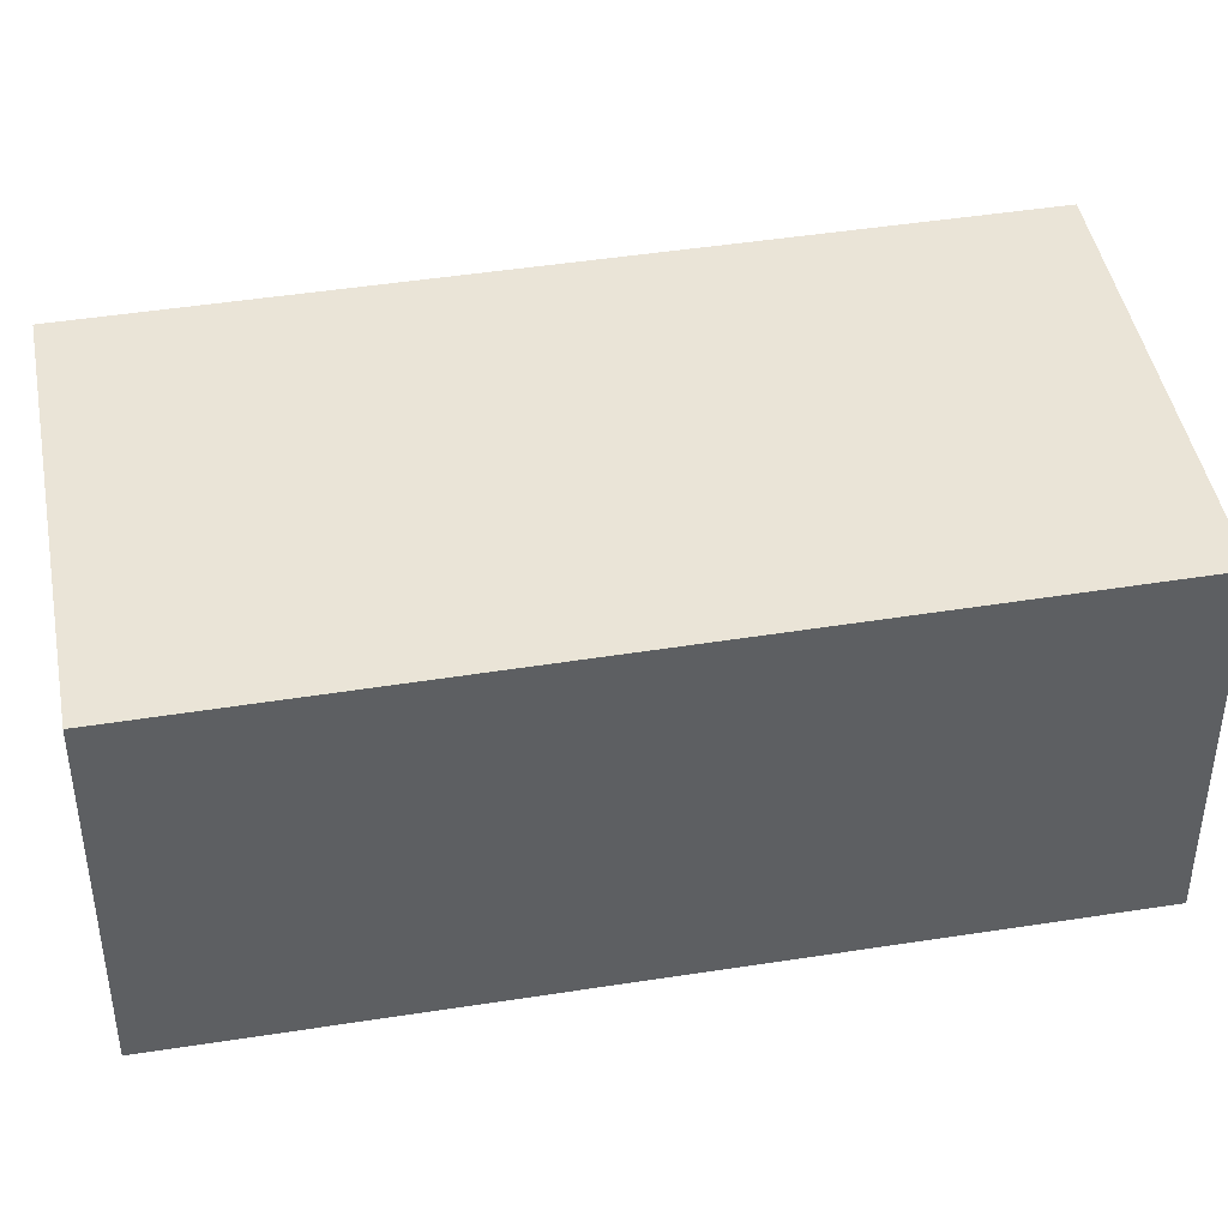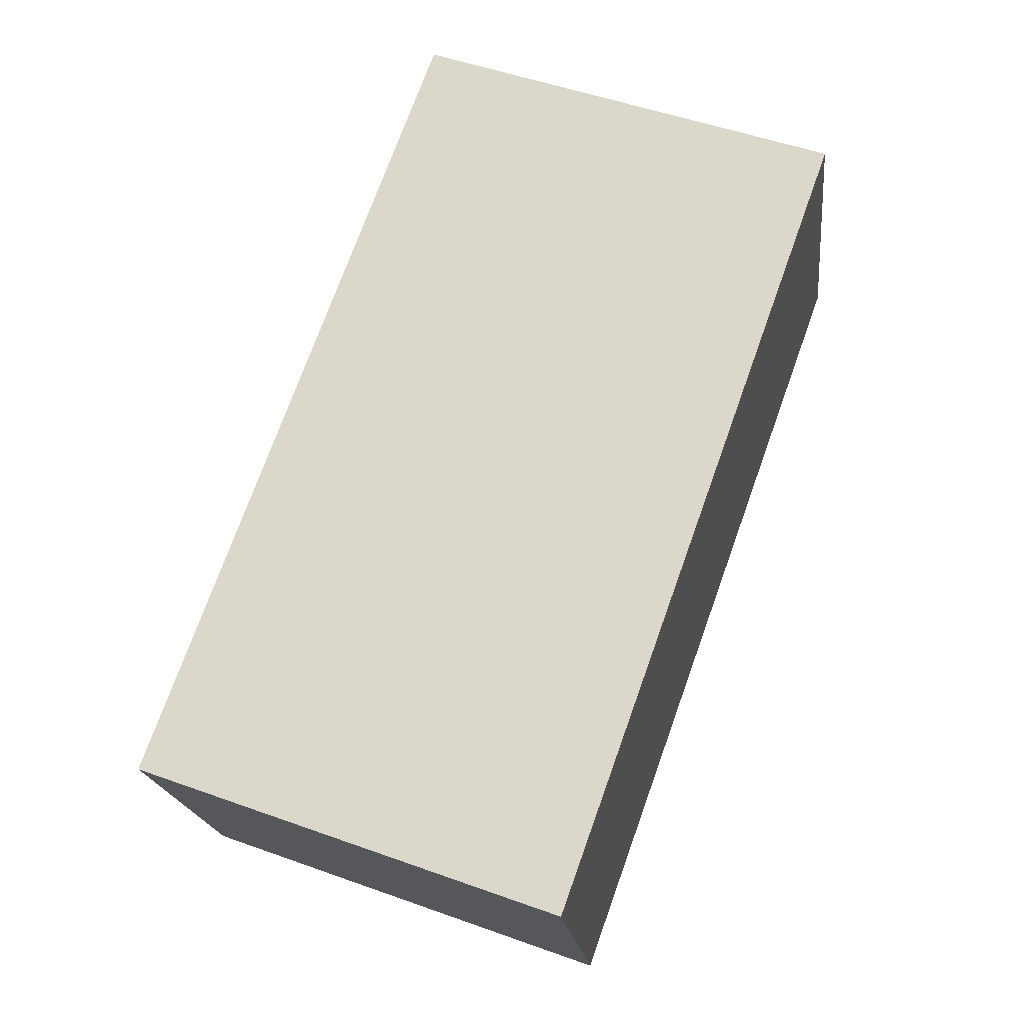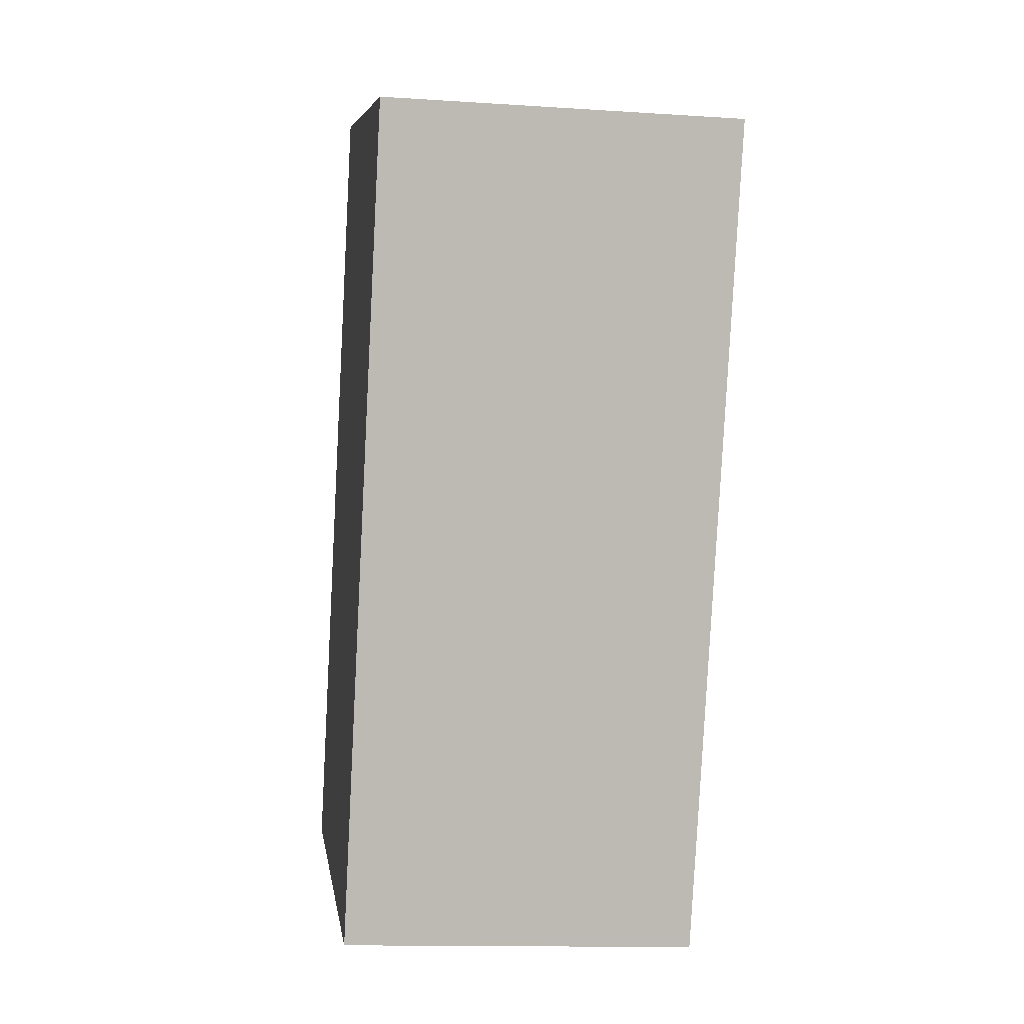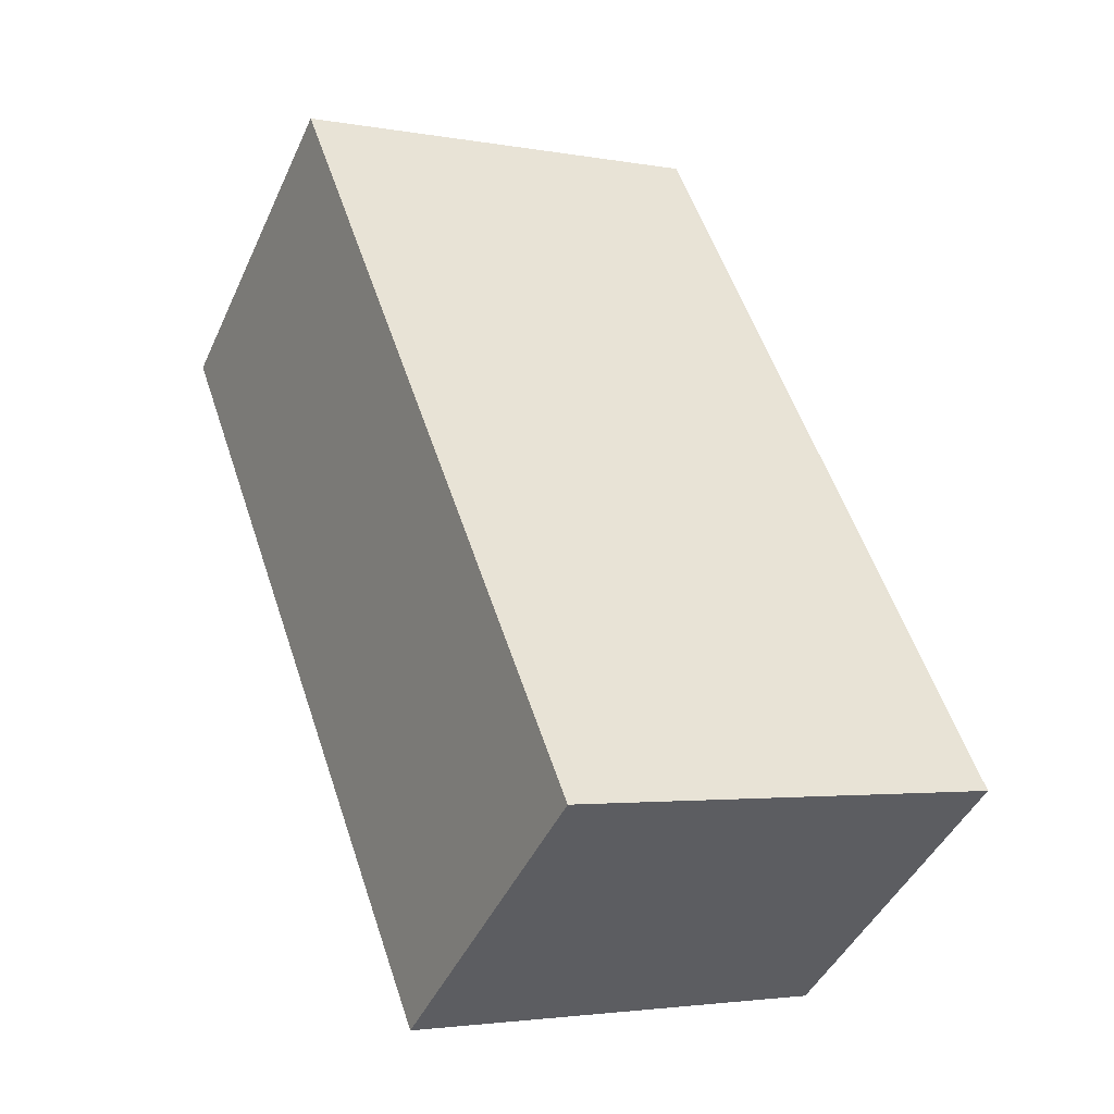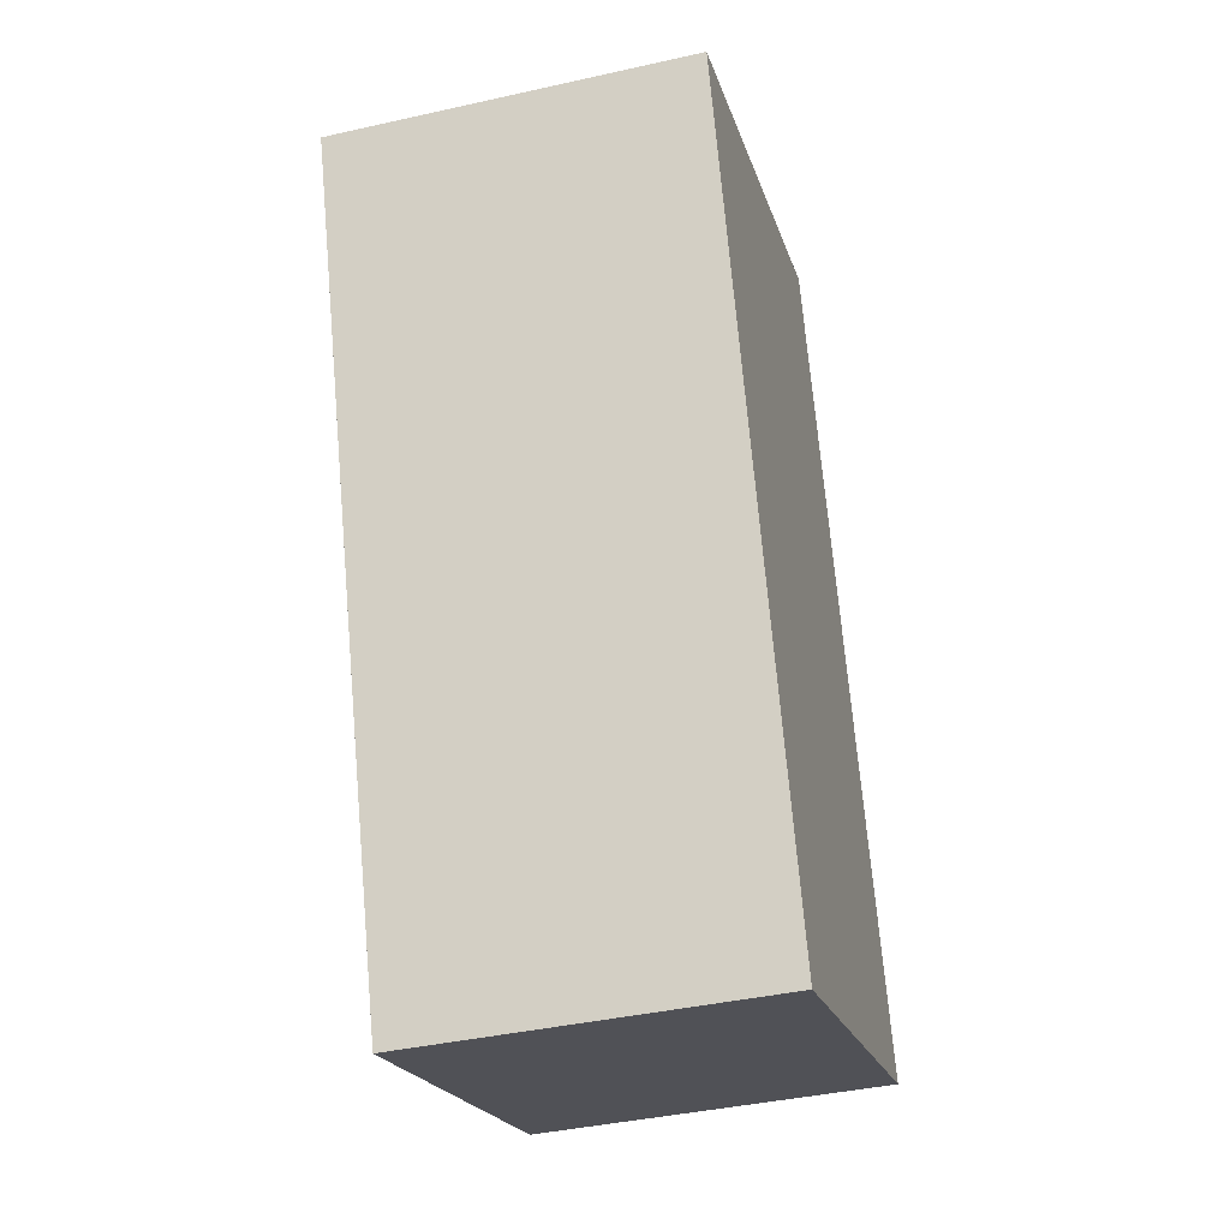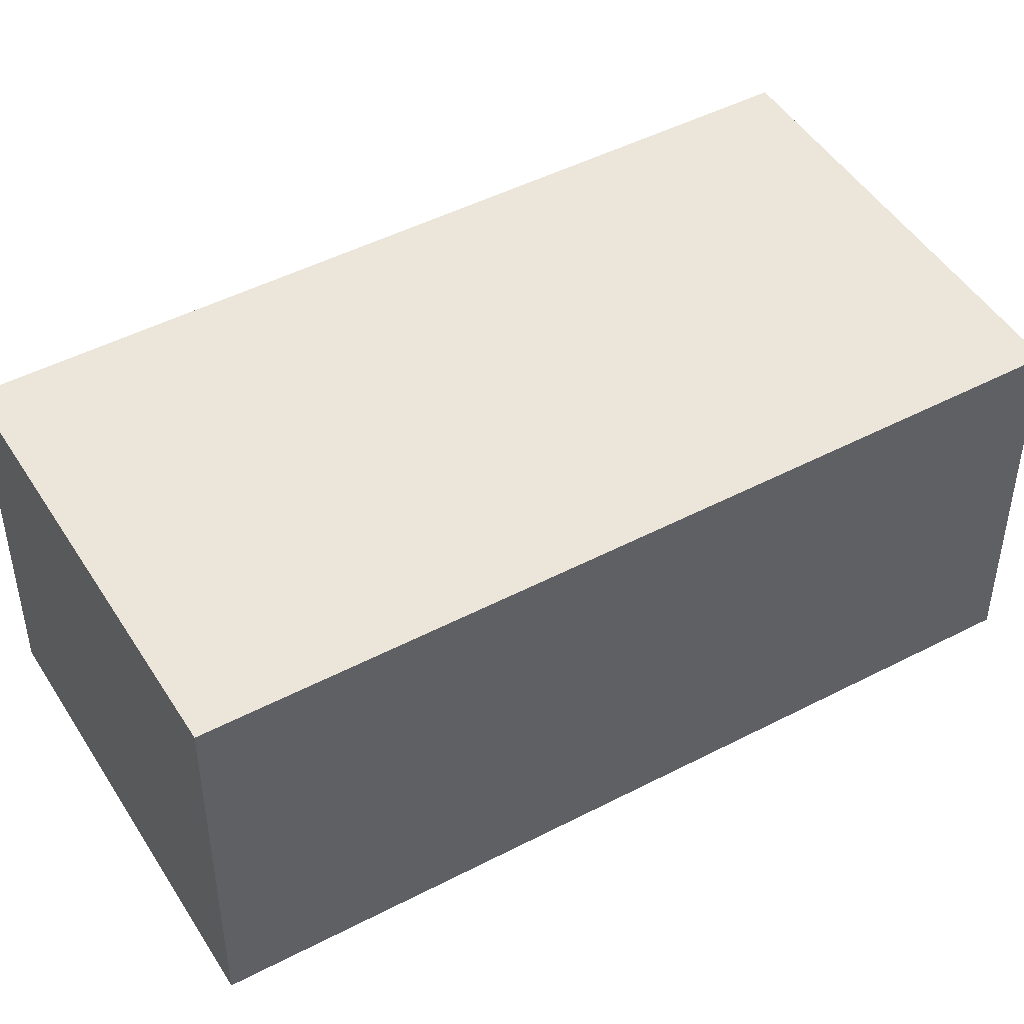
<metadata>
{"format":"obj","ext":"obj","renderer":"f3d","projection":"perspective","resolution":1024,"background":"white","views":[{"elev":43.7,"azim":99.5,"up":"+Z"},{"elev":-19.2,"azim":-173.6,"up":"+Y"},{"elev":-13.4,"azim":-98.4,"up":"+Y"},{"elev":-44.9,"azim":-23.6,"up":"+Y"},{"elev":-40.4,"azim":-74.6,"up":"+Y"},{"elev":46.9,"azim":79.4,"up":"+Z"}]}
</metadata>
<code>
v -1460 -1334 2.448
v -1457 -1333 2.44
v -1455 -1339 2.401
v -1458 -1340 2.409
v -1457 -1333 2.44
v -1455 -1339 2.401
v -1457 -1333 2.44
v -1457 -1333 2.44
v -1460 -1334 2.448
v -1455 -1339 2.401
v -1455 -1339 2.401
v -1458 -1340 2.409
v -1457 -1333 2.44
v -1460 -1334 2.448
v -1460 -1334 -4.441e-16
v -1457 -1333 4.441e-16
v -1457 -1333 2.44
v -1457 -1333 2.44
v -1457 -1333 0
v -1457 -1333 0
v -1455 -1339 2.401
v -1455 -1339 2.401
v -1455 -1339 0
v -1455 -1339 0
v -1458 -1340 2.409
v -1458 -1340 2.409
v -1458 -1340 -4.441e-16
v -1458 -1340 0
v -1457 -1333 2.44
v -1457 -1333 2.44
v -1457 -1333 4.441e-16
v -1457 -1333 0
v -1458 -1340 2.409
v -1455 -1339 2.401
v -1455 -1339 0
v -1458 -1340 -4.441e-16
v -1455 -1339 2.401
v -1457 -1333 2.44
v -1457 -1333 0
v -1455 -1339 4.441e-16
v -1460 -1334 2.448
v -1460 -1334 2.448
v -1460 -1334 0
v -1460 -1334 -4.441e-16
v -1455 -1339 2.401
v -1455 -1339 2.401
v -1455 -1339 4.441e-16
v -1455 -1339 0
v -1460 -1334 2.448
v -1458 -1340 2.409
v -1458 -1340 0
v -1460 -1334 0
v -1460 -1334 0
v -1457 -1333 0
v -1455 -1339 0
v -1458 -1340 0
f 12 9 7 11
f 11 7 8 10
f 7 5 2 8
f 9 1 5 7
f 10 3 6 11
f 11 6 4 12
f 14 15 16 13
f 18 19 20 17
f 22 23 24 21
f 26 27 28 25
f 30 31 32 29
f 34 35 36 33
f 38 39 40 37
f 42 43 44 41
f 46 47 48 45
f 50 51 52 49
f 54 55 56 53

</code>
